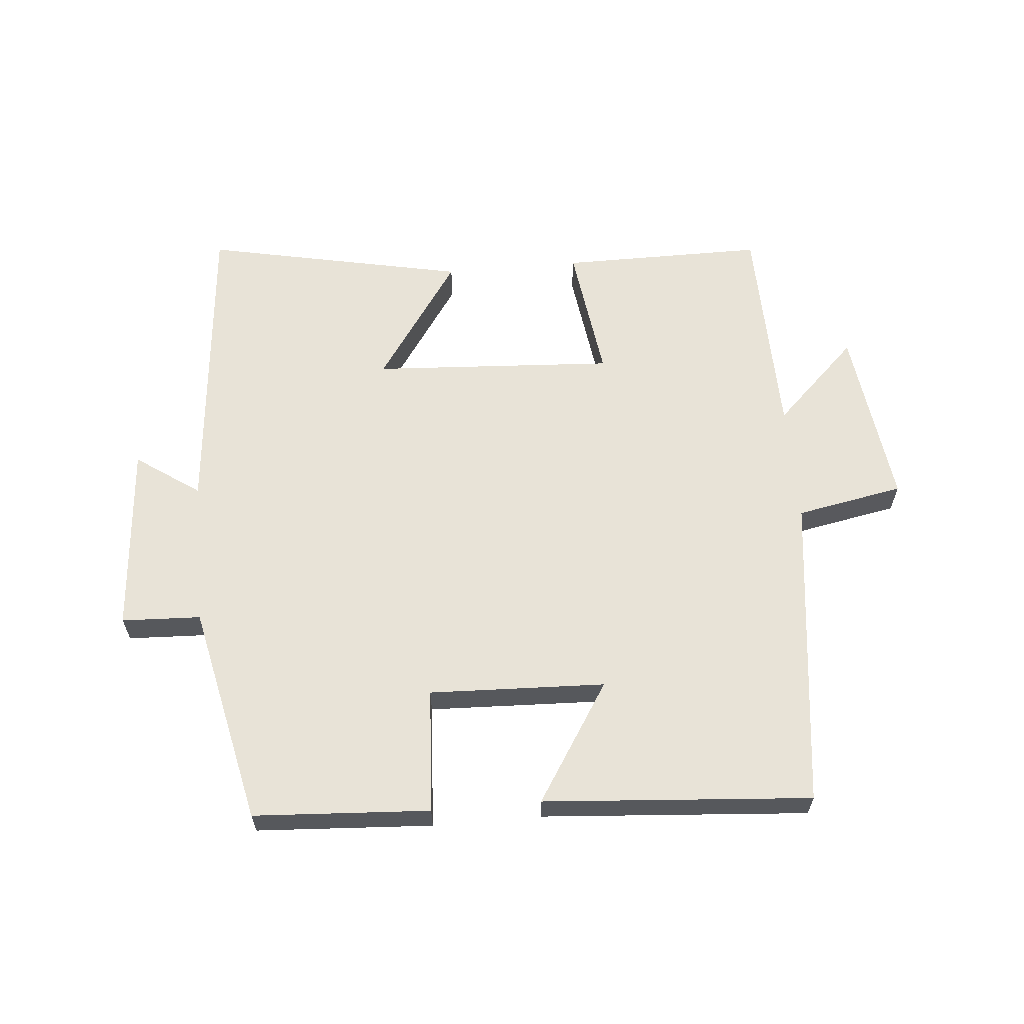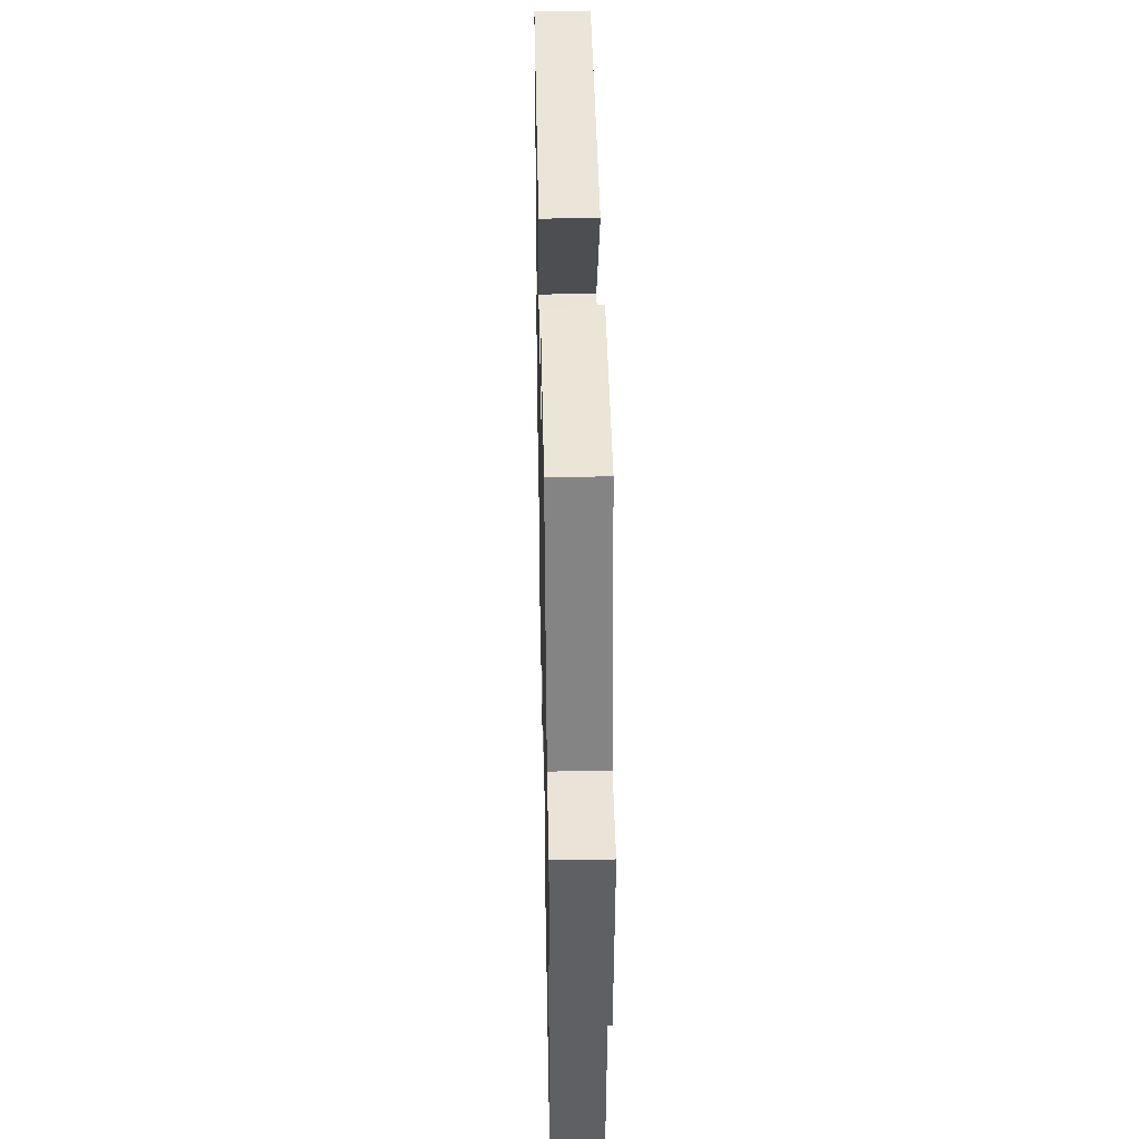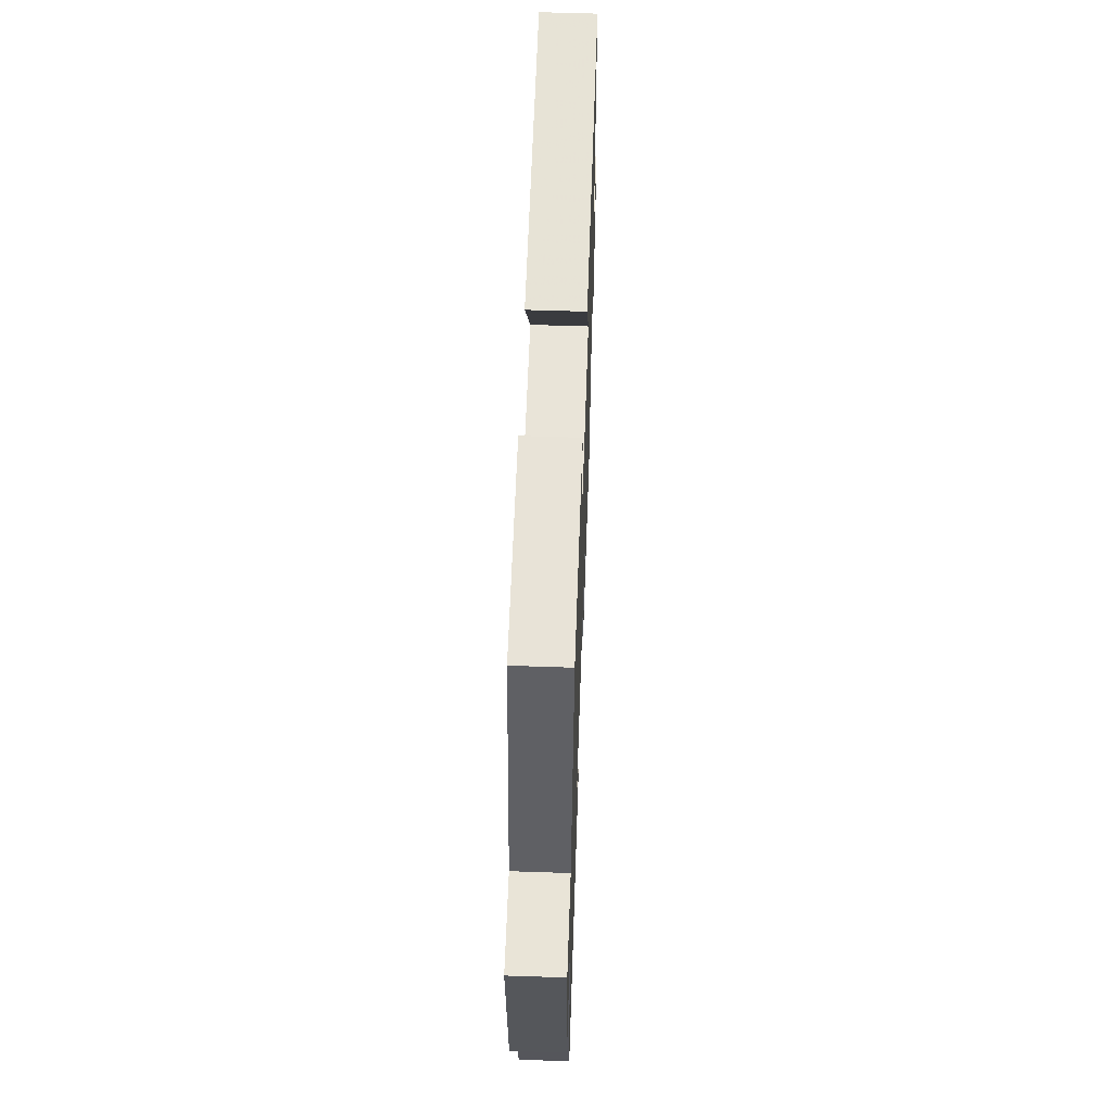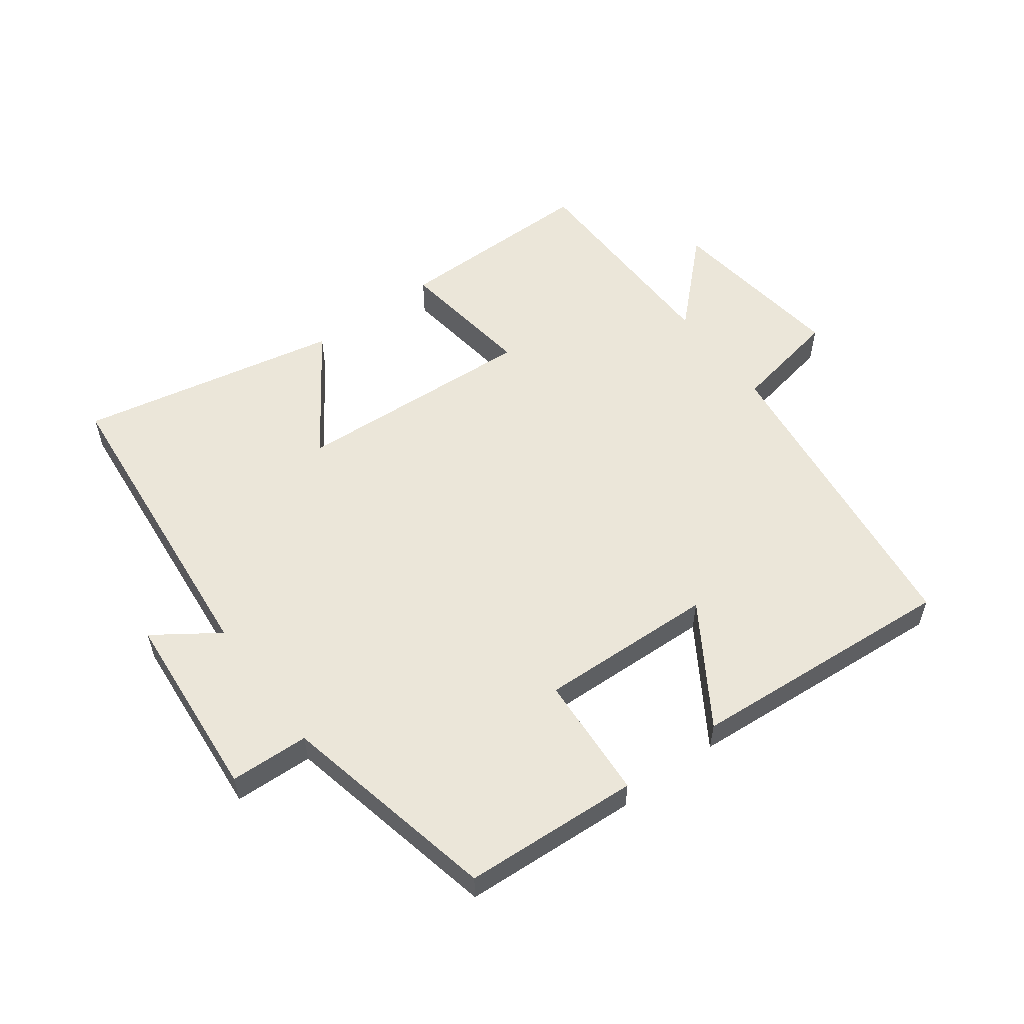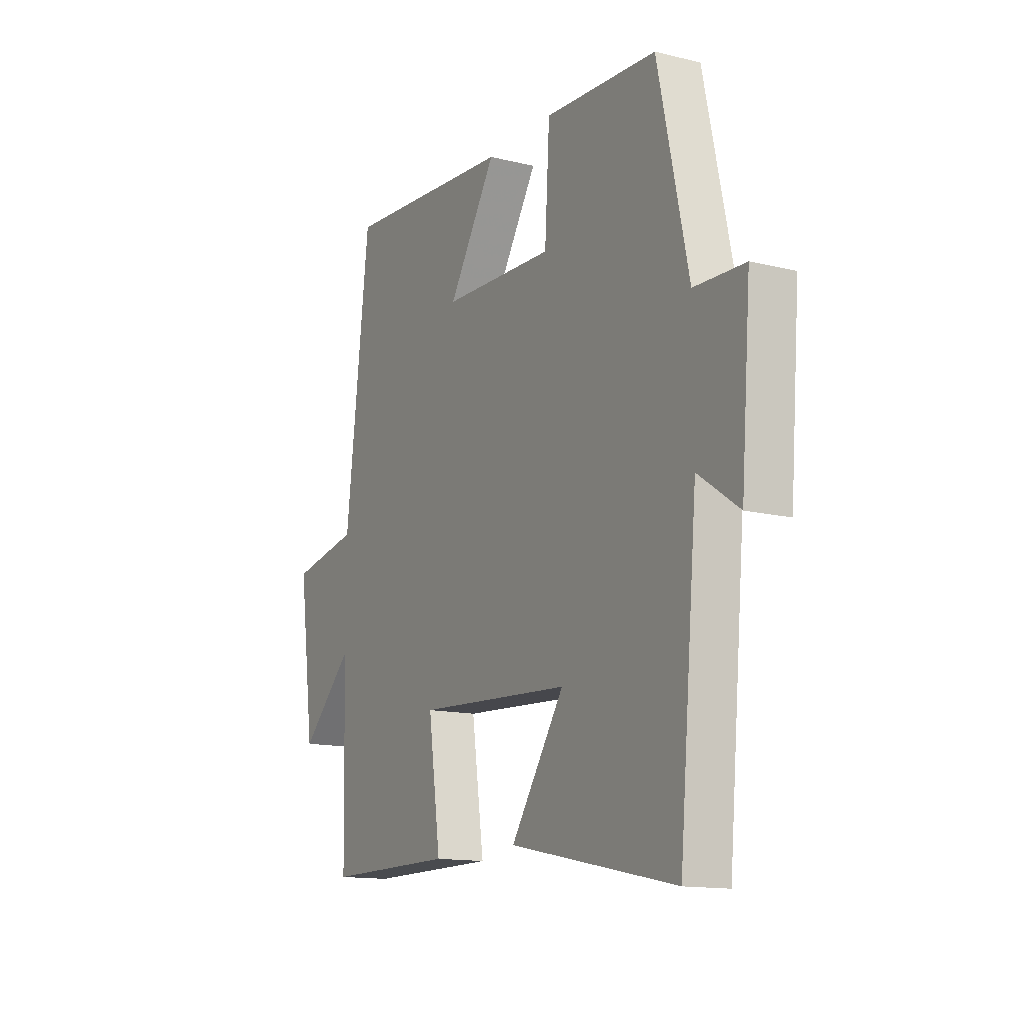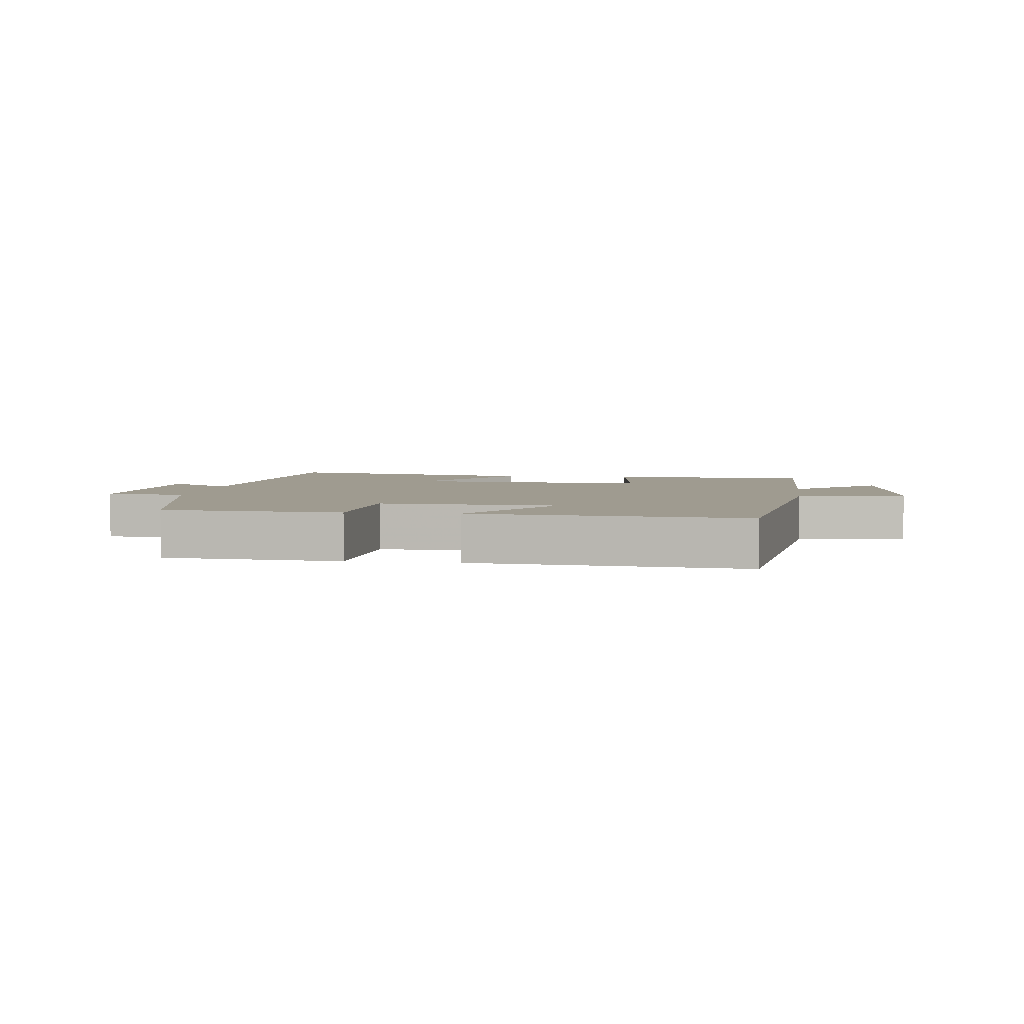
<metadata>
{"format":"obj","ext":"obj","renderer":"f3d","projection":"perspective","resolution":1024,"background":"white","views":[{"elev":62.0,"azim":-5.0,"up":"+Y"},{"elev":40.9,"azim":-91.2,"up":"+Z"},{"elev":58.5,"azim":-88.0,"up":"+Z"},{"elev":56.0,"azim":-36.5,"up":"+Y"},{"elev":-13.8,"azim":-118.7,"up":"+Z"},{"elev":4.1,"azim":7.8,"up":"+Y"}]}
</metadata>
<code>
v 0.492 0.07 -0.501
v 0.173 0.07 -0.5
v 0.203 0.07 -0.285
v -0.177 0.07 -0.307
v -0.045 0.07 -0.5
v -0.455 0.07 -0.584
v -0.5 0.07 -0.094
v -0.6 0.07 -0.163
v -0.624 0.07 0.135
v -0.5 0.07 0.14
v -0.425 0.07 0.484
v -0.149 0.07 0.5
v -0.137 0.07 0.304
v 0.139 0.07 0.314
v 0.021 0.07 0.5
v 0.441 0.07 0.531
v 0.5 0.07 0.036
v 0.668 0.07 0.004
v 0.63 0.07 -0.28
v 0.5 0.07 -0.154
v 0.492 0 -0.501
v 0.173 0 -0.5
v 0.203 0 -0.285
v -0.177 0 -0.307
v -0.045 0 -0.5
v -0.455 0 -0.584
v -0.5 0 -0.094
v -0.6 0 -0.163
v -0.624 0 0.135
v -0.5 0 0.14
v -0.425 0 0.484
v -0.149 0 0.5
v -0.137 0 0.304
v 0.139 0 0.314
v 0.021 0 0.5
v 0.441 0 0.531
v 0.5 0 0.036
v 0.668 0 0.004
v 0.63 0 -0.28
v 0.5 0 -0.154
f 17 18 19 20
f 14 15 16 17
f 13 14 17 20
f 10 11 12 13
f 10 13 20
f 7 8 9 10
f 4 5 6 7
f 3 4 7 10
f 20 1 2 3
f 3 10 20
f 40 39 38 37
f 37 36 35 34
f 40 37 34 33
f 33 32 31 30
f 40 33 30
f 30 29 28 27
f 27 26 25 24
f 30 27 24 23
f 23 22 21 40
f 40 30 23
f 1 21 22 2
f 2 22 23 3
f 3 23 24 4
f 4 24 25 5
f 5 25 26 6
f 6 26 27 7
f 7 27 28 8
f 8 28 29 9
f 9 29 30 10
f 10 30 31 11
f 11 31 32 12
f 12 32 33 13
f 13 33 34 14
f 14 34 35 15
f 15 35 36 16
f 16 36 37 17
f 17 37 38 18
f 18 38 39 19
f 19 39 40 20
f 20 40 21 1

</code>
